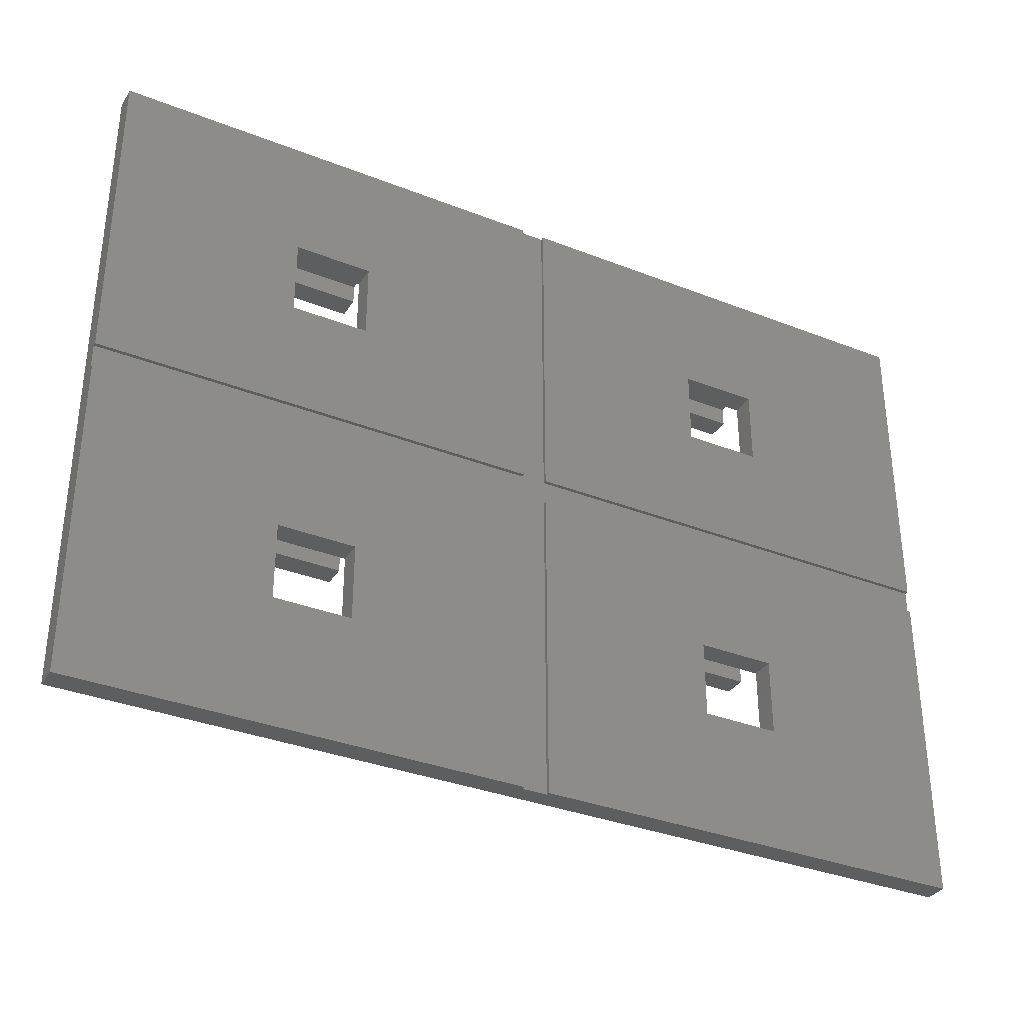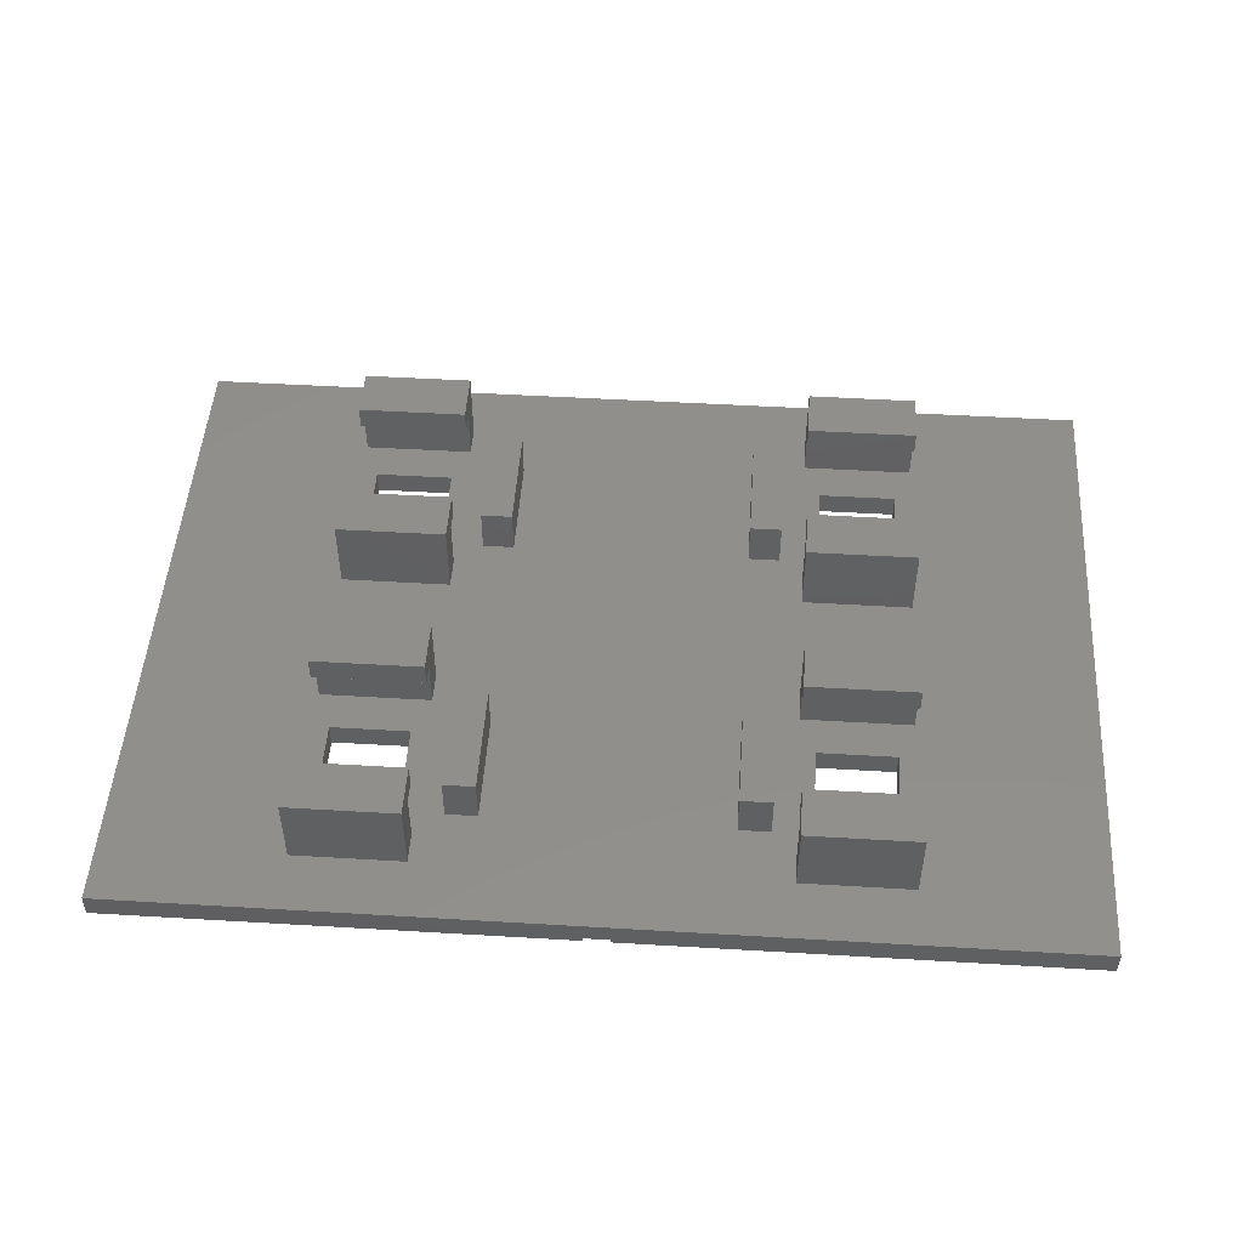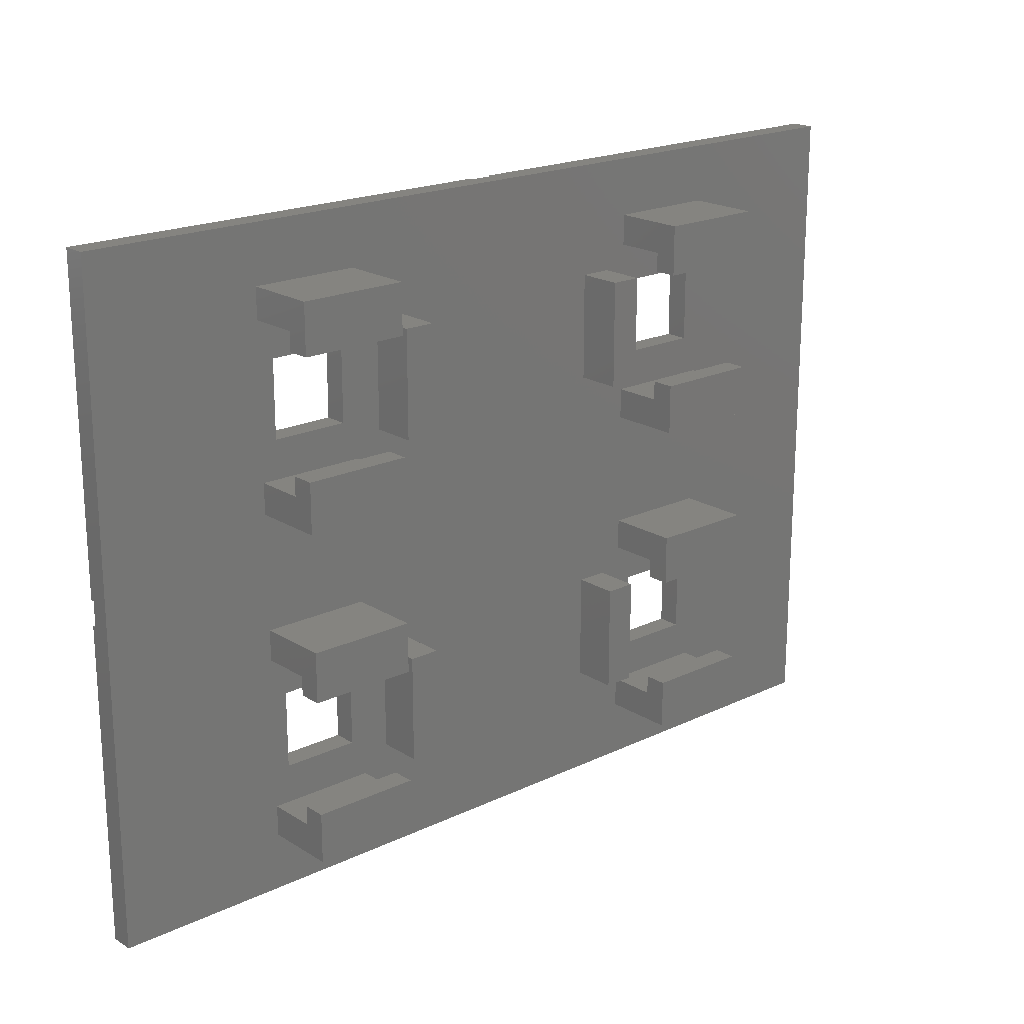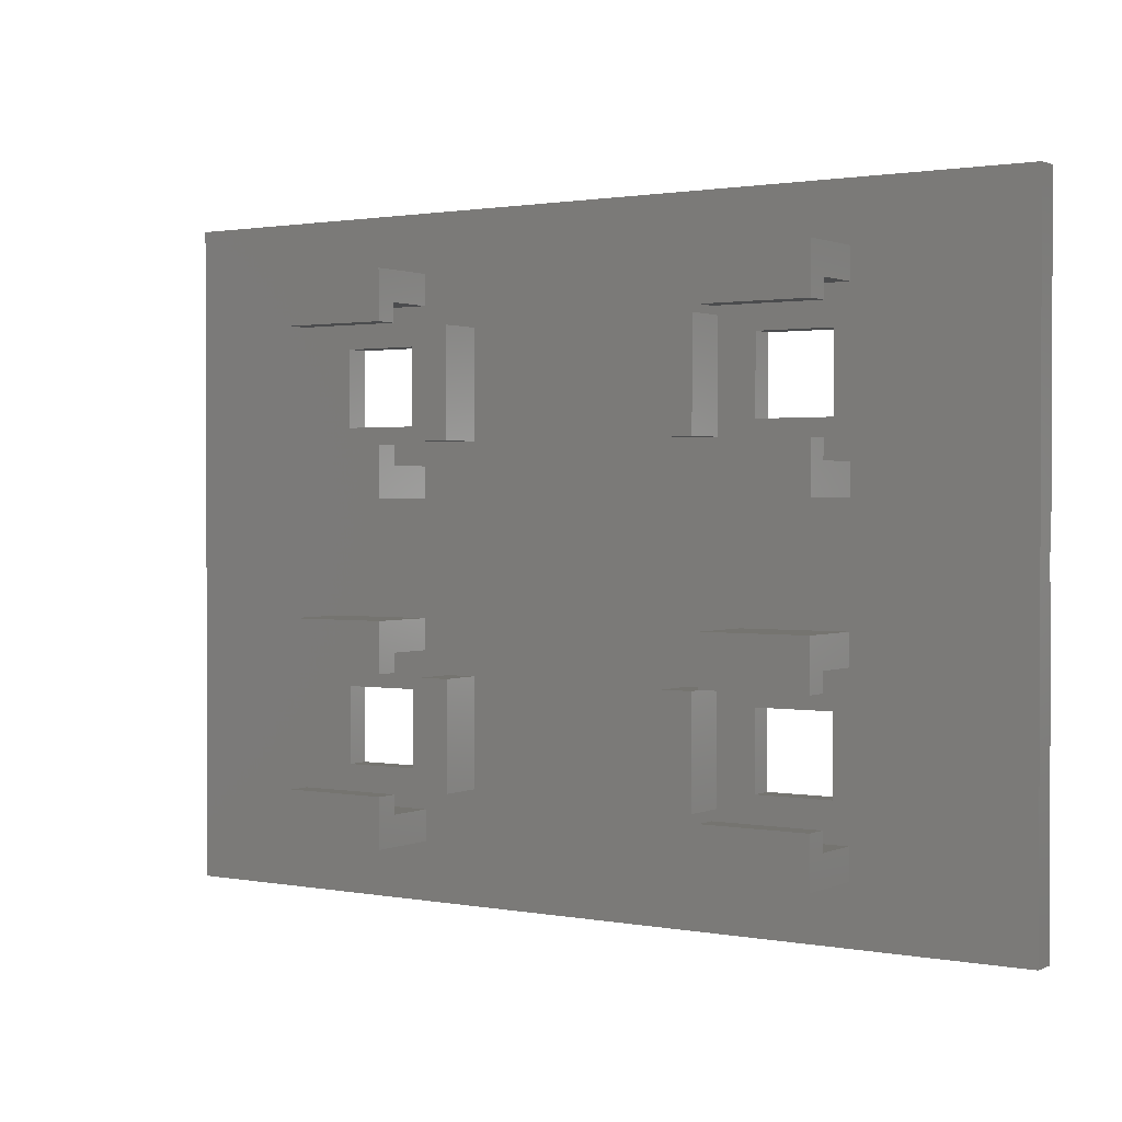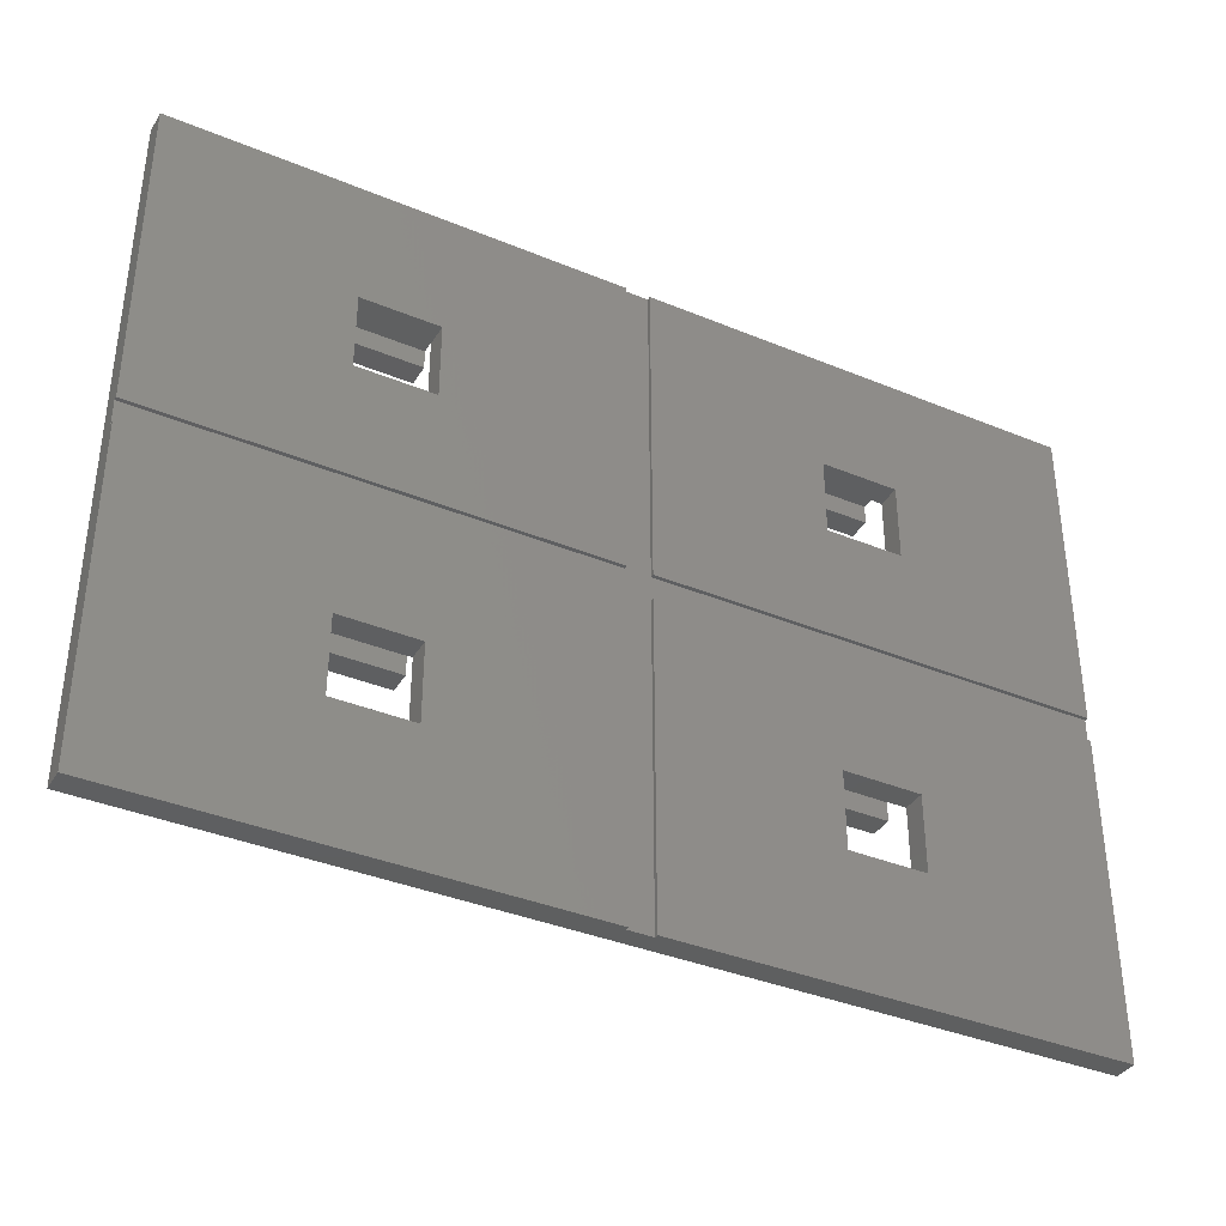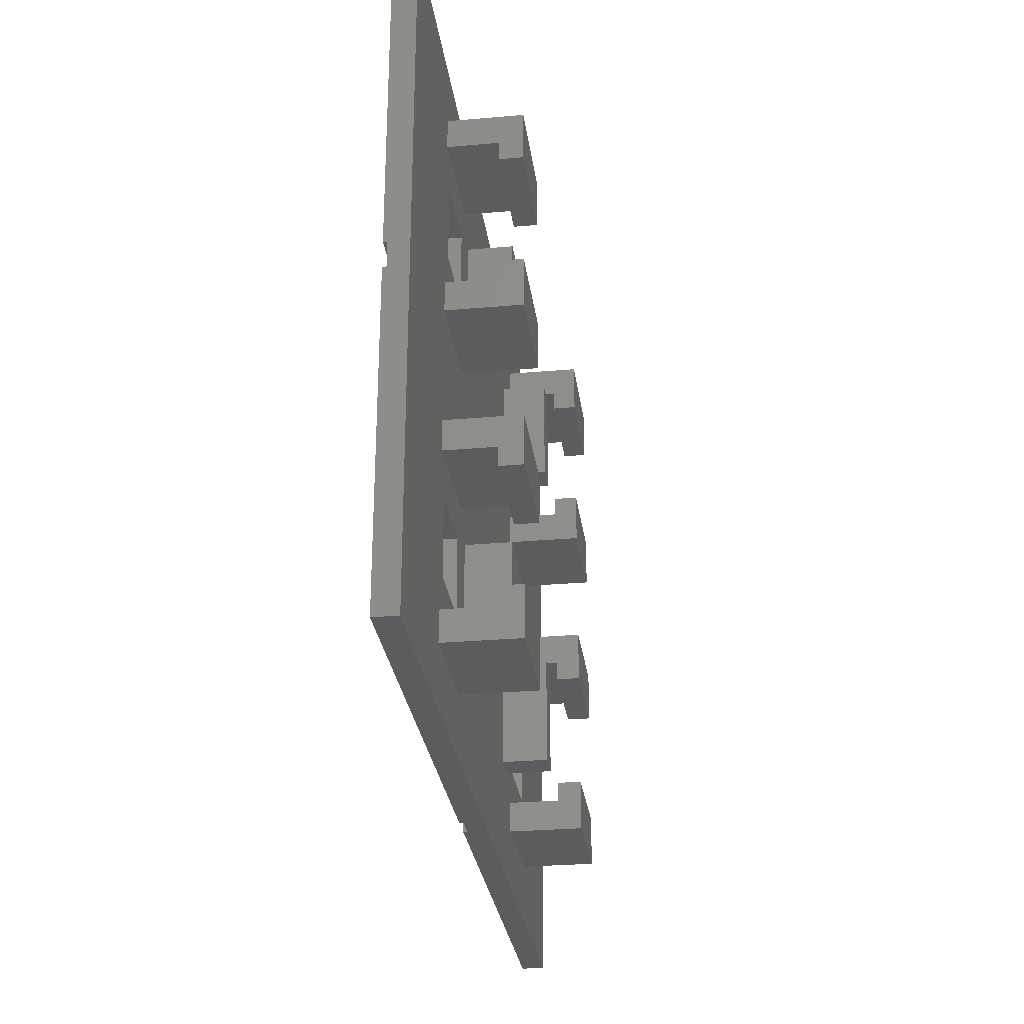
<metadata>
{"format":"stl","ext":"stl","renderer":"f3d","projection":"perspective","resolution":1024,"background":"white","views":[{"elev":-34.1,"azim":152.0,"up":"+Y"},{"elev":49.3,"azim":3.8,"up":"+Z"},{"elev":19.9,"azim":-41.3,"up":"+Y"},{"elev":1.3,"azim":33.6,"up":"+Y"},{"elev":-37.3,"azim":152.0,"up":"+Y"},{"elev":-28.5,"azim":-82.5,"up":"+Y"}]}
</metadata>
<code>
# stl→obj: 192 verts, 396 faces
v 28.7 0 0.25
v 28.7 20.7 0
v 28.7 20.7 0.25
v 28.7 0 0
v 28.7 22.3 0.25
v 28.7 43 0
v 28.7 43 0.25
v 28.7 22.3 0
v 0 20.7 0.25
v 0 22.3 0.25
v 30.3 20.7 0.25
v 30.3 0 0.25
v 30.3 22.3 0.25
v 30.3 43 0.25
v 59 22.3 0.25
v 59 20.7 0.25
v 30.3 0 0
v 30.3 20.7 0
v 30.3 22.3 0
v 30.3 43 0
v 17.25 8.25 0
v 12.25 8.25 0
v 0 20.7 0
v 0 0 0
v 17.25 13.25 0
v 12.25 13.25 0
v 46.75 34.75 0
v 59 22.3 0
v 46.75 29.75 0
v 41.75 29.75 0
v 41.75 34.75 0
v 59 43 0
v 17.25 34.75 0
v 17.25 29.75 0
v 12.25 29.75 0
v 0 22.3 0
v 12.25 34.75 0
v 0 43 0
v 59 0 0
v 46.75 8.25 0
v 59 20.7 0
v 41.75 8.25 0
v 46.75 13.25 0
v 41.75 13.25 0
v 0 0 1.5
v 59 0 1.5
v 59 43 1.5
v 0 43 1.5
v 11.25 5.75 1.5
v 11.25 3.75 1.5
v 11.25 5.75 4.7
v 11.25 7 6.2
v 11.25 7 4.7
v 11.25 3.75 6.2
v 18.25 7 4.7
v 18.25 5.75 4.7
v 18.25 7 6.2
v 18.25 3.75 6.2
v 18.25 3.75 1.5
v 18.25 5.75 1.5
v 17.25 8.25 1.5
v 20 7.25 1.5
v 17.25 13.25 1.5
v 18.25 15.75 1.5
v 12.25 13.25 1.5
v 11.25 15.75 1.5
v 12.25 8.25 1.5
v 11.25 25.25 1.5
v 18.25 17.75 1.5
v 18.25 25.25 1.5
v 11.25 17.75 1.5
v 17.25 29.75 1.5
v 20 28.75 1.5
v 17.25 34.75 1.5
v 18.25 37.25 1.5
v 12.25 34.75 1.5
v 11.25 37.25 1.5
v 12.25 29.75 1.5
v 22 28.75 1.5
v 22 14.25 1.5
v 37.25 14.25 1.5
v 40.75 17.75 1.5
v 37.25 28.75 1.5
v 39.25 14.25 1.5
v 18.25 27.25 1.5
v 11.25 27.25 1.5
v 47.75 15.75 1.5
v 46.75 13.25 1.5
v 47.75 5.75 1.5
v 41.75 13.25 1.5
v 40.75 15.75 1.5
v 41.75 8.25 1.5
v 40.75 25.25 1.5
v 47.75 17.75 1.5
v 47.75 25.25 1.5
v 47.75 37.25 1.5
v 46.75 34.75 1.5
v 47.75 27.25 1.5
v 41.75 34.75 1.5
v 40.75 37.25 1.5
v 41.75 29.75 1.5
v 47.75 39.25 1.5
v 40.75 39.25 1.5
v 39.25 35.75 1.5
v 40.75 27.25 1.5
v 39.25 28.75 1.5
v 37.25 35.75 1.5
v 22 35.75 1.5
v 18.25 39.25 1.5
v 20 35.75 1.5
v 11.25 39.25 1.5
v 47.75 3.75 1.5
v 40.75 3.75 1.5
v 40.75 5.75 1.5
v 39.25 7.25 1.5
v 37.25 7.25 1.5
v 22 7.25 1.5
v 20 14.25 1.5
v 46.75 29.75 1.5
v 46.75 8.25 1.5
v 11.25 15.75 4.7
v 11.25 17.75 6.2
v 11.25 14.5 6.2
v 11.25 14.5 4.7
v 18.25 15.75 4.7
v 18.25 14.5 4.7
v 18.25 17.75 6.2
v 18.25 14.5 6.2
v 20 14.25 4.38
v 20 7.25 4.38
v 22 7.25 4.38
v 22 14.25 4.38
v 40.75 5.75 4.7
v 40.75 7 6.2
v 40.75 7 4.7
v 40.75 3.75 6.2
v 47.75 7 4.7
v 47.75 5.75 4.7
v 47.75 7 6.2
v 47.75 3.75 6.2
v 40.75 15.75 4.7
v 40.75 17.75 6.2
v 40.75 14.5 6.2
v 40.75 14.5 4.7
v 47.75 15.75 4.7
v 47.75 14.5 4.7
v 47.75 17.75 6.2
v 47.75 14.5 6.2
v 37.25 14.25 4.38
v 37.25 7.25 4.38
v 39.25 7.25 4.38
v 39.25 14.25 4.38
v 11.25 27.25 4.7
v 11.25 28.5 6.2
v 11.25 28.5 4.7
v 11.25 25.25 6.2
v 18.25 28.5 4.7
v 18.25 27.25 4.7
v 18.25 28.5 6.2
v 18.25 25.25 6.2
v 11.25 37.25 4.7
v 11.25 39.25 6.2
v 11.25 36 6.2
v 11.25 36 4.7
v 18.25 37.25 4.7
v 18.25 36 4.7
v 18.25 39.25 6.2
v 18.25 36 6.2
v 20 35.75 4.38
v 20 28.75 4.38
v 22 28.75 4.38
v 22 35.75 4.38
v 40.75 27.25 4.7
v 40.75 28.5 6.2
v 40.75 28.5 4.7
v 40.75 25.25 6.2
v 47.75 28.5 4.7
v 47.75 27.25 4.7
v 47.75 28.5 6.2
v 47.75 25.25 6.2
v 40.75 37.25 4.7
v 40.75 39.25 6.2
v 40.75 36 6.2
v 40.75 36 4.7
v 47.75 37.25 4.7
v 47.75 36 4.7
v 47.75 39.25 6.2
v 47.75 36 6.2
v 37.25 35.75 4.38
v 37.25 28.75 4.38
v 39.25 28.75 4.38
v 39.25 35.75 4.38
f 1 2 3
f 2 1 4
f 5 6 7
f 6 5 8
f 9 5 3
f 5 9 10
f 3 11 12
f 11 3 13
f 3 12 1
f 5 13 3
f 13 5 14
f 14 5 7
f 11 15 16
f 15 11 13
f 17 11 18
f 11 17 12
f 19 14 20
f 14 19 13
f 4 21 2
f 4 22 21
f 23 22 24
f 24 22 4
f 25 2 21
f 26 2 25
f 26 23 2
f 22 23 26
f 27 28 29
f 19 29 28
f 30 19 31
f 29 19 30
f 28 27 32
f 20 27 31
f 27 20 32
f 20 31 19
f 33 8 34
f 8 35 34
f 35 36 37
f 36 35 8
f 8 33 6
f 37 6 33
f 37 38 6
f 38 37 36
f 39 40 41
f 17 40 39
f 18 42 17
f 40 17 42
f 43 41 40
f 18 43 44
f 43 18 41
f 42 18 44
f 45 1 46
f 24 1 45
f 1 24 4
f 12 46 1
f 39 12 17
f 12 39 46
f 47 14 48
f 32 14 47
f 14 32 20
f 7 48 14
f 38 7 6
f 7 38 48
f 23 24 9
f 10 38 36
f 38 10 48
f 9 48 10
f 45 9 24
f 9 45 48
f 47 15 32
f 47 16 15
f 46 16 47
f 39 16 46
f 16 39 41
f 32 15 28
f 19 15 13
f 15 19 28
f 36 5 10
f 5 36 8
f 41 11 16
f 11 41 18
f 2 9 3
f 9 2 23
f 49 50 51
f 51 52 53
f 51 54 52
f 54 51 50
f 51 55 56
f 55 51 53
f 57 56 55
f 58 56 57
f 59 56 58
f 56 59 60
f 61 62 63
f 64 65 63
f 65 66 67
f 66 65 64
f 68 69 70
f 69 68 71
f 72 73 74
f 75 76 74
f 76 77 78
f 77 76 75
f 70 79 73
f 79 70 80
f 81 82 83
f 82 81 84
f 73 72 85
f 78 85 72
f 78 86 85
f 86 78 77
f 62 61 60
f 67 60 61
f 67 49 60
f 49 67 66
f 87 88 89
f 87 90 88
f 90 91 92
f 91 90 87
f 93 94 95
f 94 93 82
f 96 97 98
f 96 99 97
f 99 100 101
f 100 99 96
f 96 47 102
f 47 103 102
f 104 100 103
f 100 104 105
f 105 106 93
f 83 93 106
f 93 83 82
f 82 84 91
f 105 104 106
f 103 107 104
f 79 83 107
f 83 79 81
f 79 107 108
f 103 108 107
f 109 103 47
f 103 109 108
f 74 73 110
f 69 80 70
f 75 110 109
f 108 109 110
f 48 109 47
f 48 77 111
f 77 48 86
f 86 48 68
f 68 48 71
f 45 71 48
f 71 45 66
f 66 45 49
f 109 48 111
f 98 47 96
f 95 47 98
f 47 95 46
f 94 46 95
f 87 46 94
f 89 46 87
f 112 46 89
f 113 46 112
f 91 84 114
f 115 114 84
f 114 115 113
f 116 113 115
f 80 81 79
f 81 80 116
f 117 116 80
f 116 117 113
f 59 113 117
f 59 117 62
f 74 110 75
f 73 85 70
f 80 69 118
f 64 118 69
f 63 118 64
f 118 63 62
f 59 62 60
f 113 59 46
f 45 59 50
f 59 45 46
f 49 45 50
f 119 98 97
f 101 98 119
f 101 105 98
f 105 101 100
f 120 89 88
f 92 89 120
f 92 114 89
f 114 92 91
f 50 58 54
f 58 50 59
f 60 51 56
f 51 60 49
f 52 58 57
f 58 52 54
f 55 52 57
f 52 55 53
f 121 71 66
f 71 121 122
f 123 121 124
f 121 123 122
f 124 125 126
f 125 124 121
f 127 125 69
f 128 125 127
f 125 128 126
f 69 125 64
f 69 122 127
f 122 69 71
f 66 125 121
f 125 66 64
f 122 128 127
f 128 122 123
f 124 128 123
f 128 124 126
f 62 129 118
f 129 62 130
f 129 131 132
f 131 129 130
f 131 80 132
f 80 131 117
f 80 129 132
f 129 80 118
f 62 131 130
f 131 62 117
f 114 113 133
f 133 134 135
f 133 136 134
f 136 133 113
f 133 137 138
f 137 133 135
f 139 138 137
f 140 138 139
f 112 138 140
f 138 112 89
f 113 140 136
f 140 113 112
f 89 133 138
f 133 89 114
f 134 140 139
f 140 134 136
f 137 134 139
f 134 137 135
f 141 82 91
f 82 141 142
f 143 141 144
f 141 143 142
f 144 145 146
f 145 144 141
f 147 145 94
f 148 145 147
f 145 148 146
f 94 145 87
f 91 145 141
f 145 91 87
f 94 142 147
f 142 94 82
f 142 148 147
f 148 142 143
f 144 148 143
f 148 144 146
f 116 149 81
f 149 116 150
f 149 151 152
f 151 149 150
f 151 84 152
f 84 151 115
f 116 151 150
f 151 116 115
f 84 149 152
f 149 84 81
f 86 68 153
f 153 154 155
f 153 156 154
f 156 153 68
f 153 157 158
f 157 153 155
f 159 158 157
f 160 158 159
f 70 158 160
f 158 70 85
f 68 160 156
f 160 68 70
f 85 153 158
f 153 85 86
f 154 160 159
f 160 154 156
f 157 154 159
f 154 157 155
f 161 111 77
f 111 161 162
f 163 161 164
f 161 163 162
f 164 165 166
f 165 164 161
f 167 165 109
f 168 165 167
f 165 168 166
f 109 165 75
f 109 162 167
f 162 109 111
f 77 165 161
f 165 77 75
f 162 168 167
f 168 162 163
f 164 168 163
f 168 164 166
f 73 169 110
f 169 73 170
f 169 171 172
f 171 169 170
f 171 108 172
f 108 171 79
f 73 171 170
f 171 73 79
f 108 169 172
f 169 108 110
f 105 93 173
f 173 174 175
f 173 176 174
f 176 173 93
f 173 177 178
f 177 173 175
f 179 178 177
f 180 178 179
f 95 178 180
f 178 95 98
f 98 173 178
f 173 98 105
f 93 180 176
f 180 93 95
f 174 180 179
f 180 174 176
f 177 174 179
f 174 177 175
f 181 103 100
f 103 181 182
f 183 181 184
f 181 183 182
f 184 185 186
f 185 184 181
f 187 185 102
f 188 185 187
f 185 188 186
f 102 185 96
f 102 182 187
f 182 102 103
f 100 185 181
f 185 100 96
f 182 188 187
f 188 182 183
f 184 188 183
f 188 184 186
f 83 189 107
f 189 83 190
f 189 191 192
f 191 189 190
f 191 104 192
f 104 191 106
f 104 189 192
f 189 104 107
f 83 191 190
f 191 83 106
f 67 26 65
f 26 67 22
f 21 63 25
f 63 21 61
f 26 63 65
f 63 26 25
f 21 67 61
f 67 21 22
f 92 44 90
f 44 92 42
f 40 88 43
f 88 40 120
f 44 88 90
f 88 44 43
f 40 92 120
f 92 40 42
f 78 37 76
f 37 78 35
f 34 74 33
f 74 34 72
f 37 74 76
f 74 37 33
f 34 78 72
f 78 34 35
f 101 31 99
f 31 101 30
f 29 97 27
f 97 29 119
f 29 101 119
f 101 29 30
f 31 97 99
f 97 31 27

</code>
